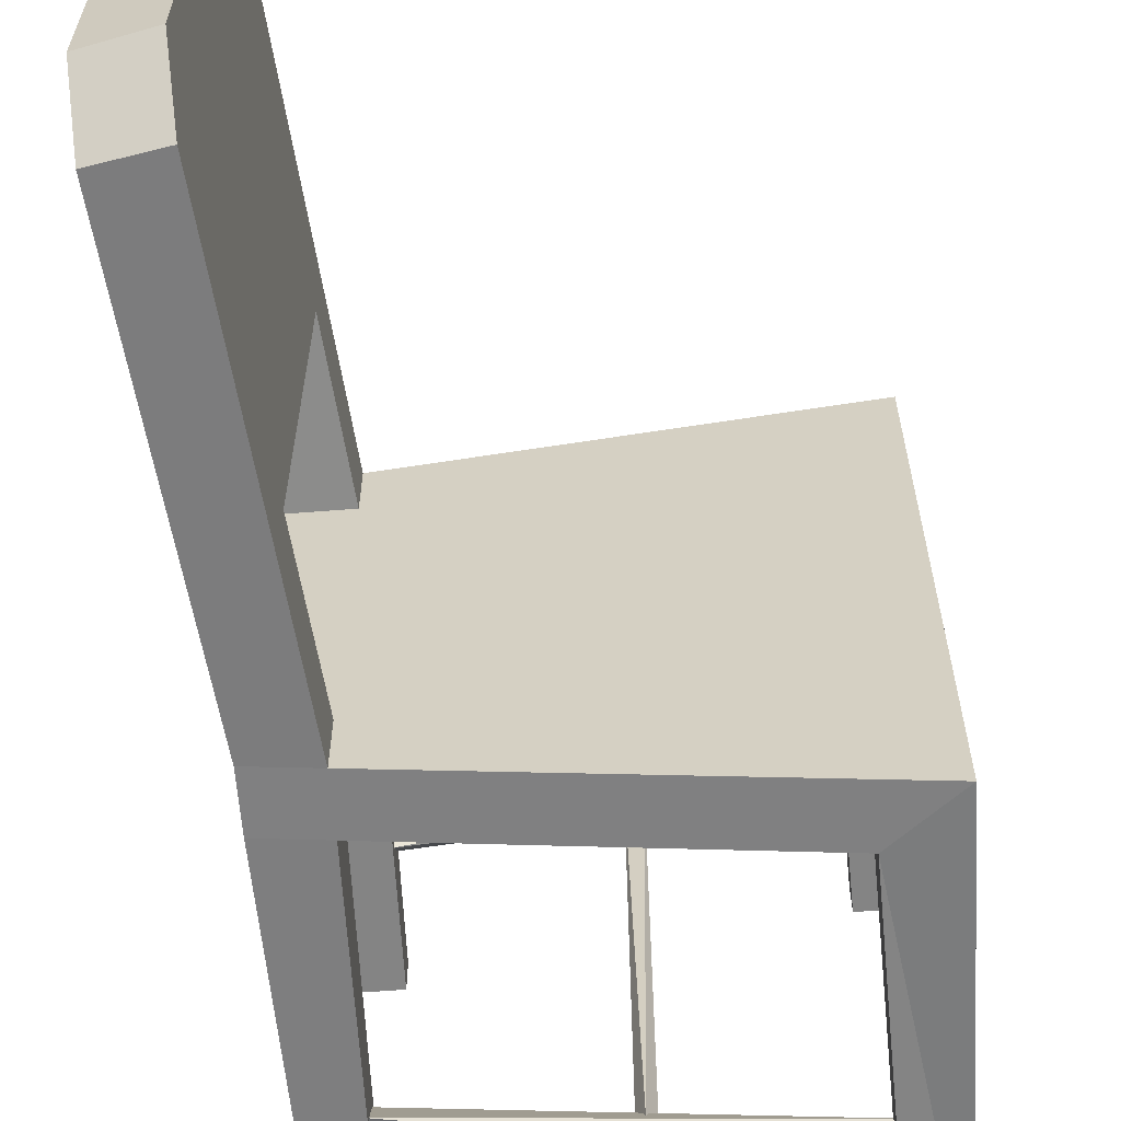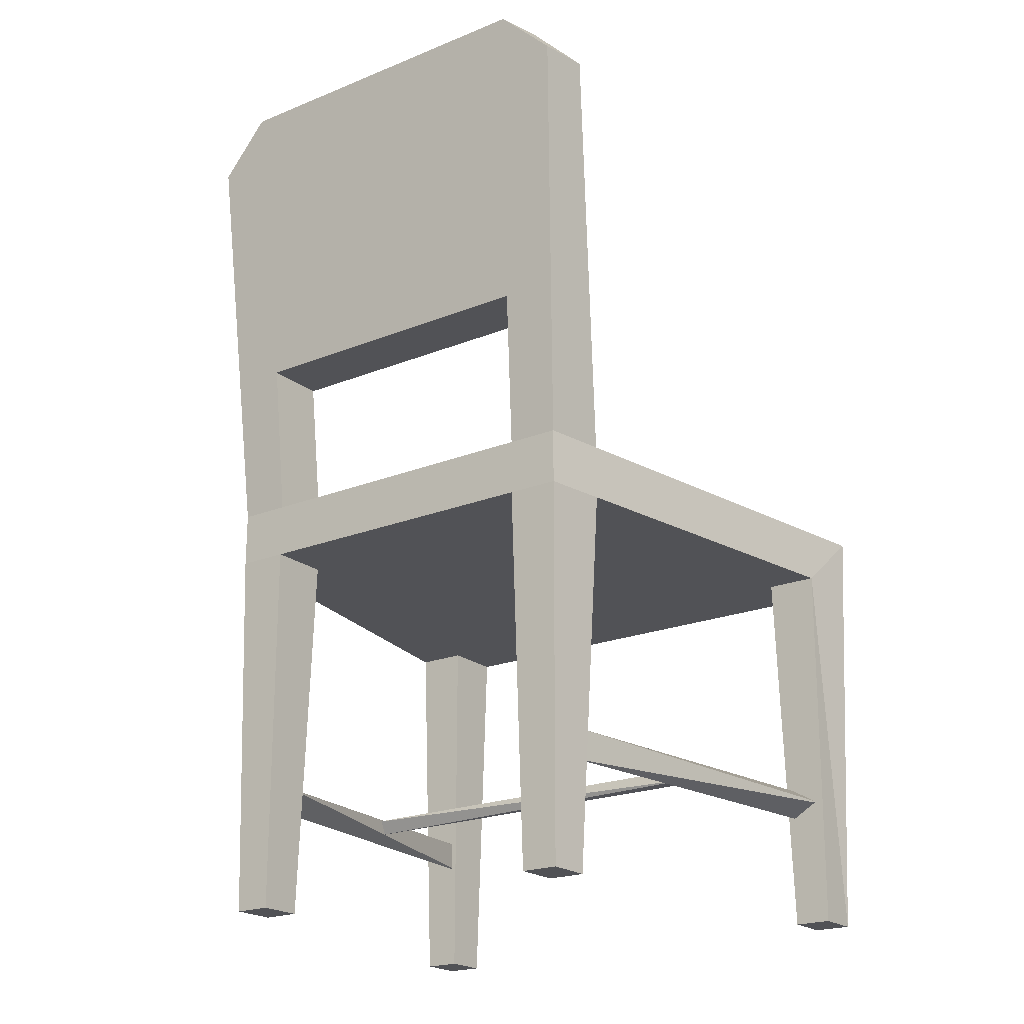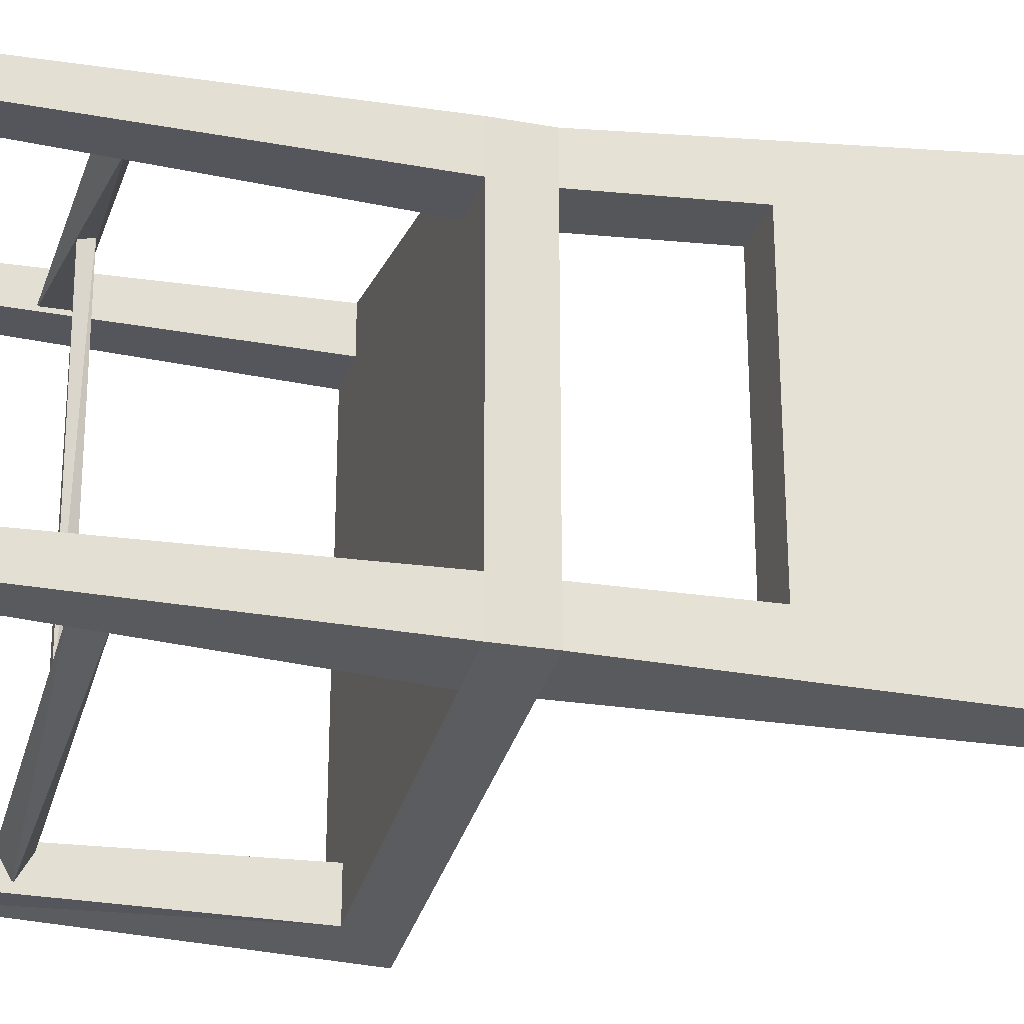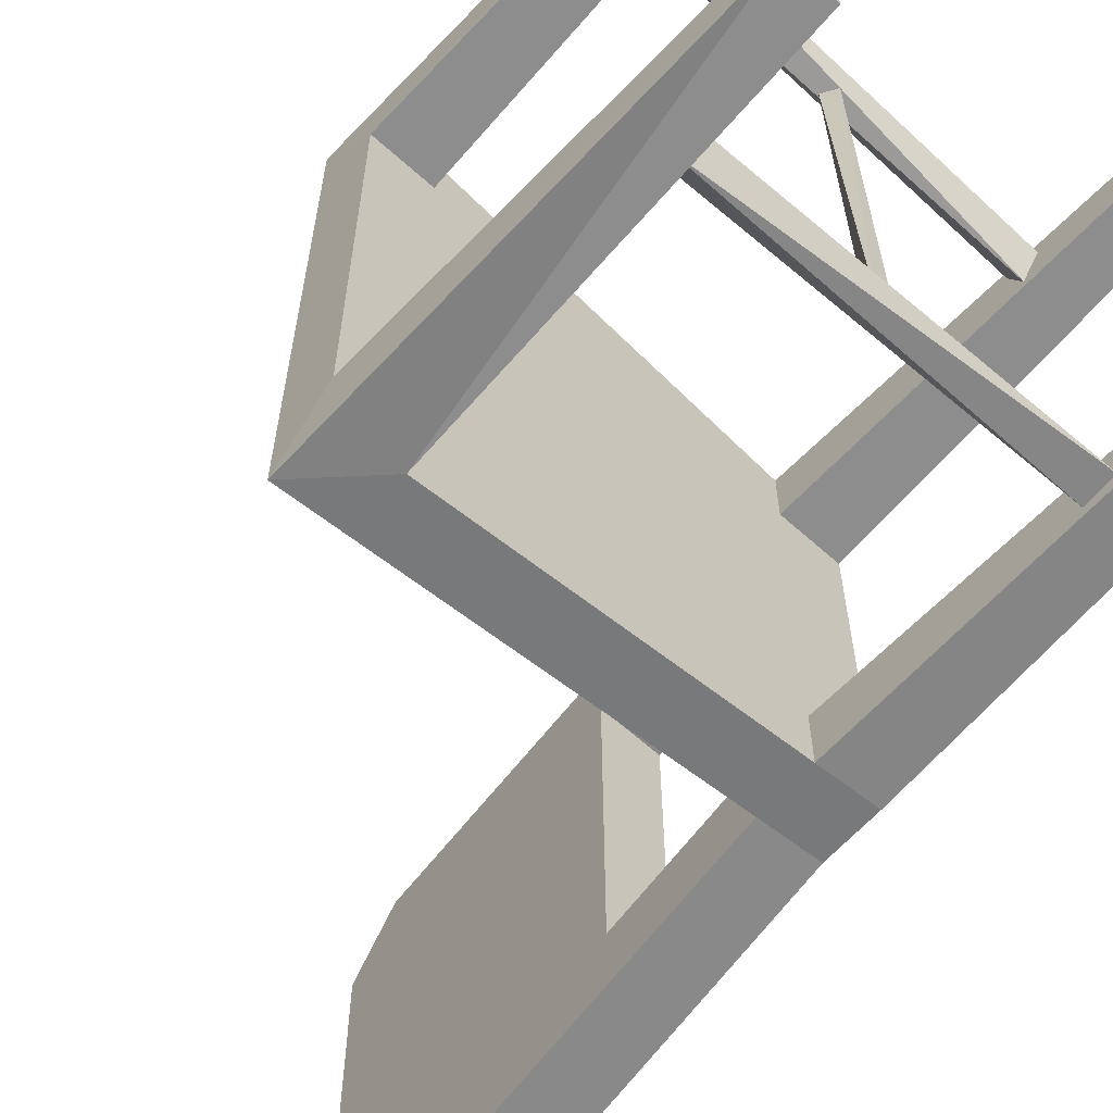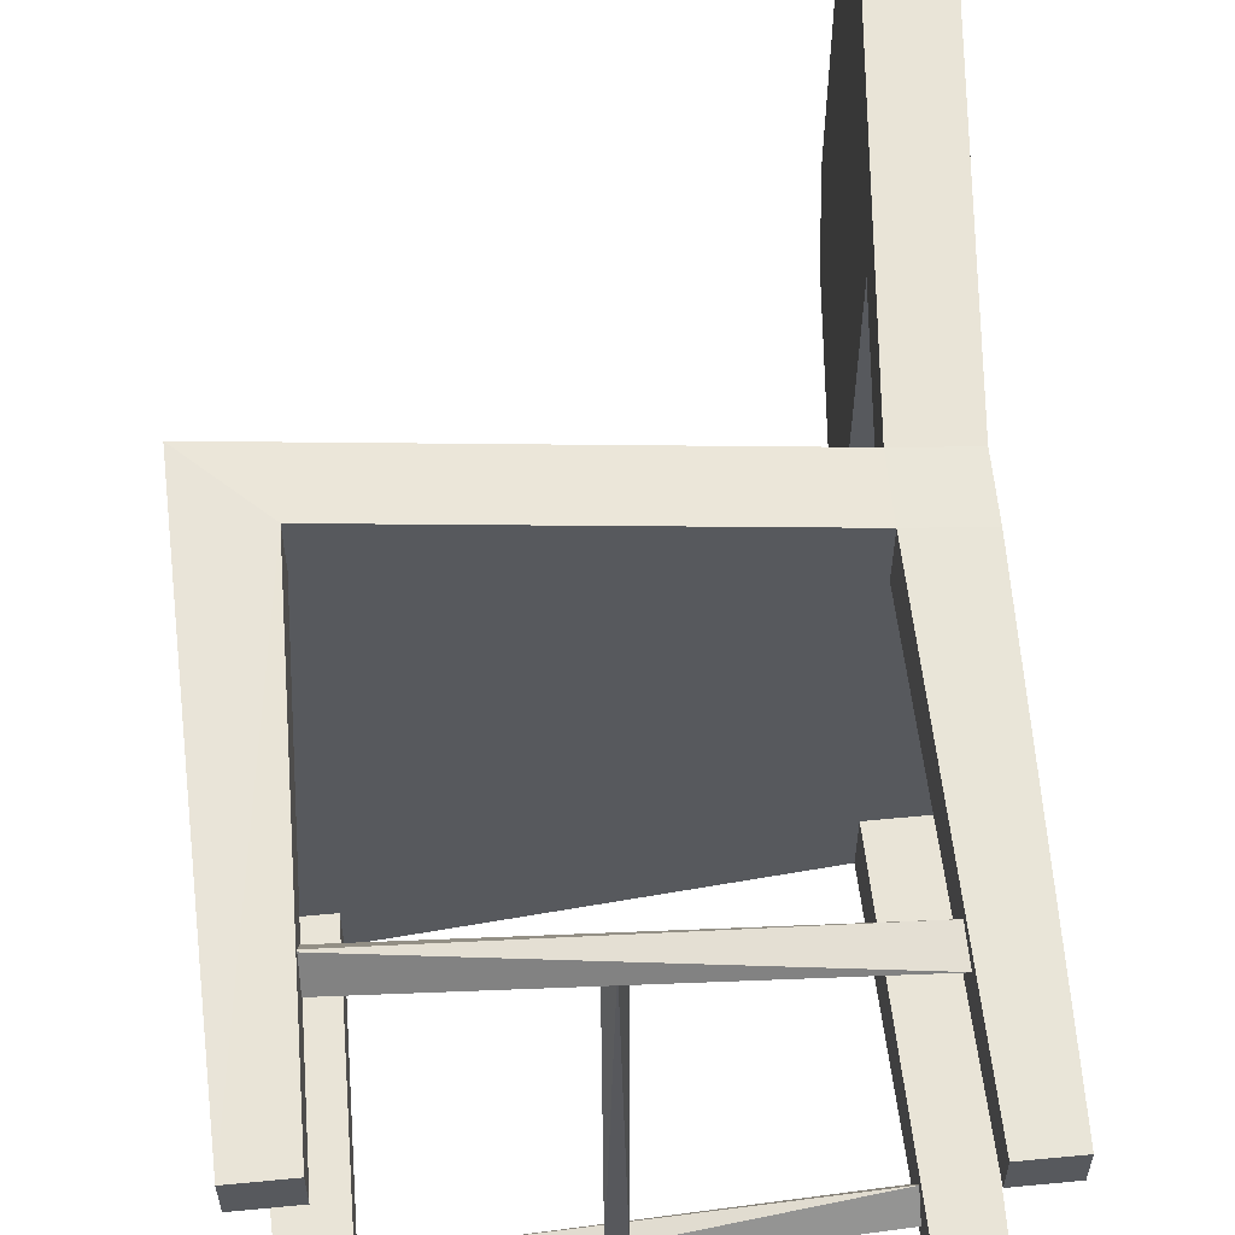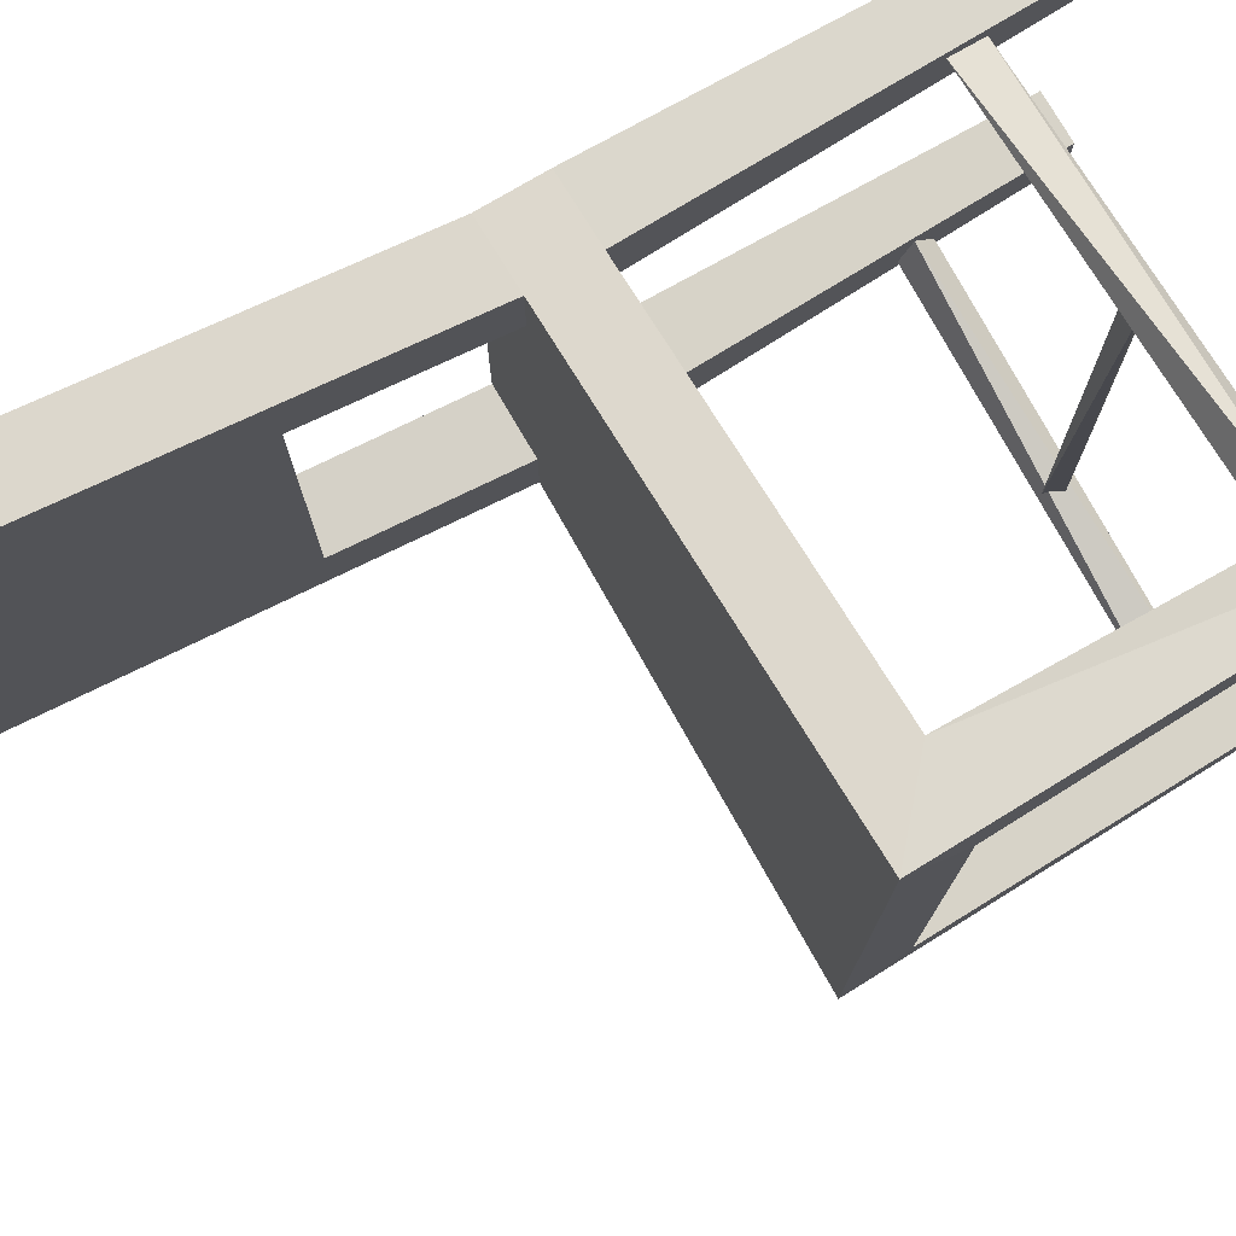
<metadata>
{"format":"obj","ext":"obj","renderer":"f3d","projection":"perspective","resolution":1024,"background":"white","views":[{"elev":-62.5,"azim":-175.5,"up":"+Z"},{"elev":-21.2,"azim":125.9,"up":"+Y"},{"elev":-25.8,"azim":74.0,"up":"+Z"},{"elev":-63.7,"azim":-42.2,"up":"+Z"},{"elev":60.0,"azim":-5.6,"up":"+Z"},{"elev":77.6,"azim":-120.5,"up":"+Z"}]}
</metadata>
<code>
o Chair.007
v -0.2953 0 0.2969
v -0.3048 0.4826 0.314
v -0.2953 0 -0.2969
v -0.3048 0.4826 -0.3163
v 0.206 0 0.2207
v 0.2155 0.4826 0.2286
v 0.206 0 -0.2207
v 0.2155 0.4826 -0.2286
v 0.1567 0 -0.2207
v -0.246 0 -0.2969
v 0.1472 0.4826 -0.2401
v -0.246 0 0.2969
v 0.1567 0 0.2207
v 0.1472 0.4826 0.2378
v -0.2953 0 -0.2558
v -0.2953 0 0.2558
v 0.206 0 0.1796
v 0.206 0 -0.1796
v 0.2155 0.4826 -0.1717
v 0.2155 0.4826 0.1717
v 0.1472 0.4826 -0.1717
v 0.1472 0.4826 0.1717
v -0.246 0 -0.2558
v -0.246 0 0.2558
v 0.1567 0 -0.1796
v 0.1567 0 0.1796
v 0.2155 0.4219 -0.2286
v 0.2155 0.4219 0.2286
v 0.1472 0.4219 0.2378
v -0.2365 0.4219 0.3048
v -0.2365 0.4219 -0.3048
v 0.1472 0.4219 -0.2401
v 0.2155 0.4219 -0.1717
v 0.2155 0.4219 0.1717
v -0.3048 0.4219 0.2479
v -0.3048 0.4219 -0.2479
v 0.1472 0.4219 -0.1717
v 0.1472 0.4219 0.1717
v -0.2365 0.4219 0.2479
v -0.2365 0.4219 -0.2479
v 0.1903 0.9618 -0.2537
v 0.2575 0.9502 -0.2537
v 0.2628 1.009 0.1934
v 0.2575 0.9502 0.2537
v 0.1903 0.9618 0.2537
v 0.1958 1.023 0.1934
v 0.2628 1.009 -0.1934
v 0.1958 1.023 -0.1934
v 0.163 0.6581 0.1764
v 0.2313 0.6581 0.1764
v 0.2313 0.6581 -0.1764
v 0.163 0.6581 -0.1764
v 0.1565 0.1582 0.2158
v -0.2622 0.1427 0.2915
v -0.2622 0.1427 -0.2927
v 0.1565 0.1582 -0.217
v -0.2622 0.1259 -0.2635
v 0.1565 0.1248 -0.2128
v -0.2622 0.1595 -0.2635
v 0.1565 0.1451 -0.186
v -0.2622 0.1259 0.2623
v 0.1565 0.1248 0.2116
v -0.2622 0.1595 0.2623
v 0.1565 0.1451 0.1848
v -0.05779 0.1561 -0.2404
v -0.04889 0.1509 0.2406
v -0.04889 0.1406 -0.2404
v -0.05779 0.1355 0.2406
v -0.0667 0.1406 -0.2404
v -0.0667 0.1509 0.2406
f 36 4 3
f 32 11 8 27
f 34 20 6 28
f 30 2 1
f 26 17 5 13
f 51 8 42 47
f 22 2 14
f 16 24 12 1
f 28 6 14 29
f 29 14 2 30
f 3 4 31
f 31 4 11 32
f 3 10 23 15
f 11 4 21
f 21 4 2 22
f 19 21 22 20
f 9 7 18 25
f 27 8 19 33
f 33 19 20 34
f 1 2 35
f 35 2 4 36
f 1 35 16
f 7 27 33 18
f 3 31 10
f 5 28 29 13
f 12 30 1
f 17 34 28 5
f 9 32 27 7
f 15 36 3
f 33 34 38 37
f 35 36 40 39
f 39 40 37 38
f 32 37 40 31
f 29 30 39 38
f 26 13 29 38
f 17 26 38 34
f 25 18 33 37
f 9 25 37 32
f 39 30 12 24
f 35 39 24 16
f 40 36 15 23
f 31 40 23 10
f 43 46 45 44
f 42 41 48 47
f 47 48 46 43
f 49 14 45 46
f 14 6 44 45
f 8 11 41 42
f 11 52 48 41
f 50 49 52 51
f 6 20 50
f 20 22 49 50
f 22 14 49
f 49 46 48 52
f 19 8 51
f 11 21 52
f 21 19 51 52
f 6 50 43 44
f 51 47 43 50
f 61 62 54
f 59 57 60
f 55 56 58
f 61 64 62
f 57 55 58
f 57 58 60
f 63 64 61
f 54 62 53
f 59 60 56
f 55 59 56
f 63 53 64
f 54 53 63
f 66 67 65
f 68 69 67
f 68 66 70
f 70 65 69
f 65 67 69
f 66 68 67
f 68 70 69
f 70 66 65

</code>
